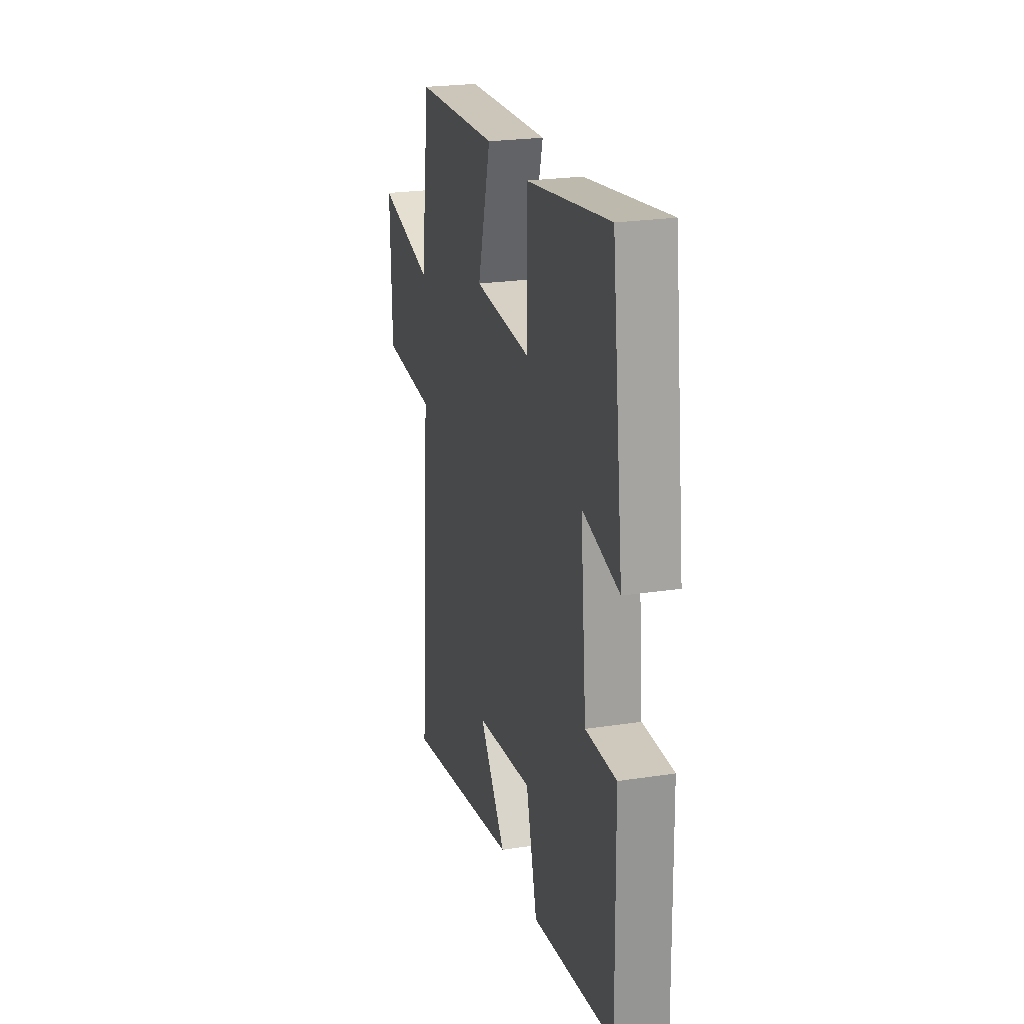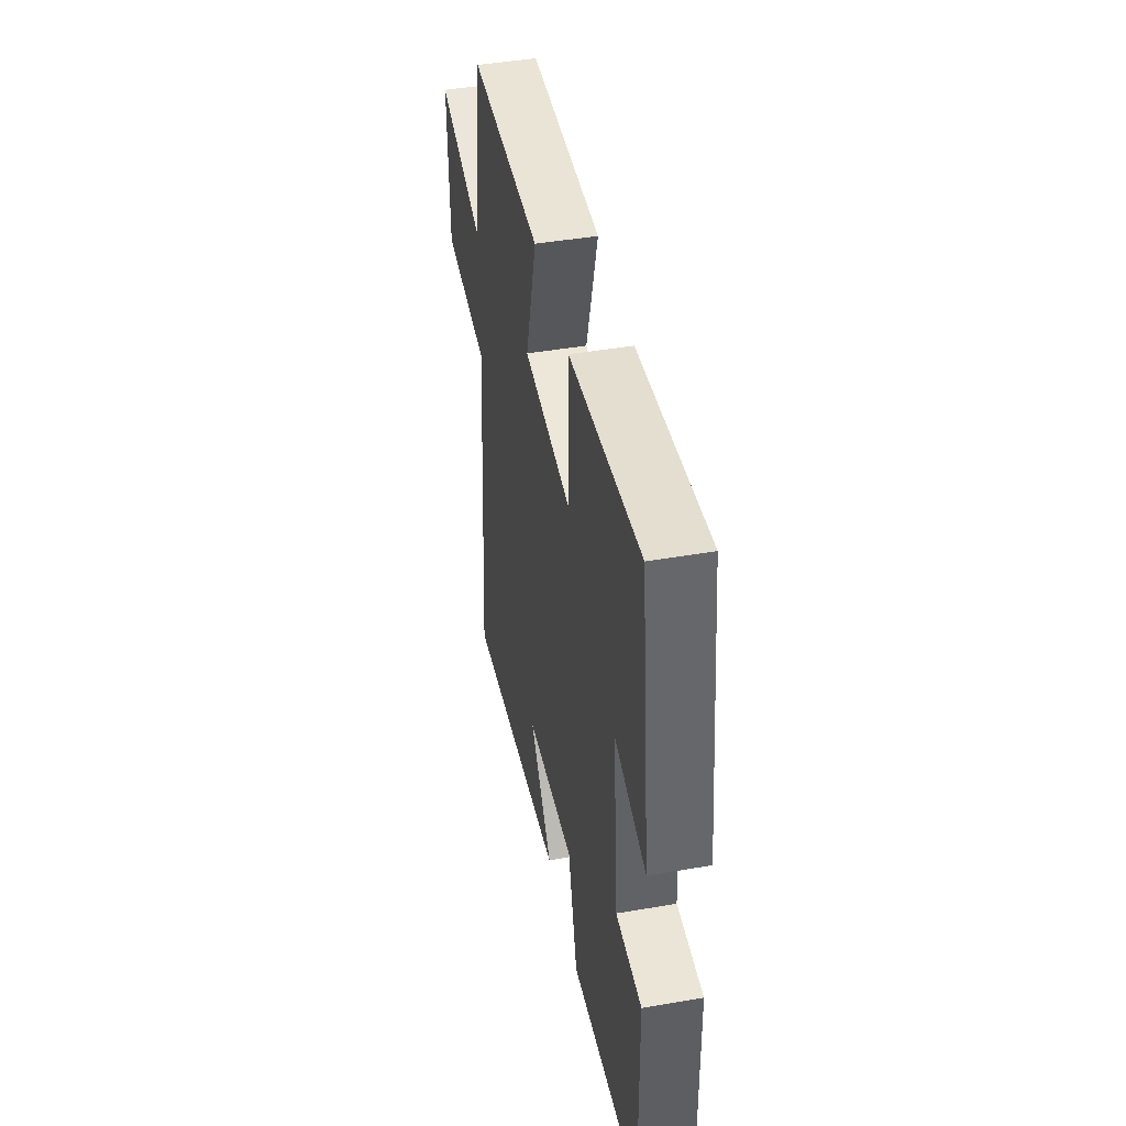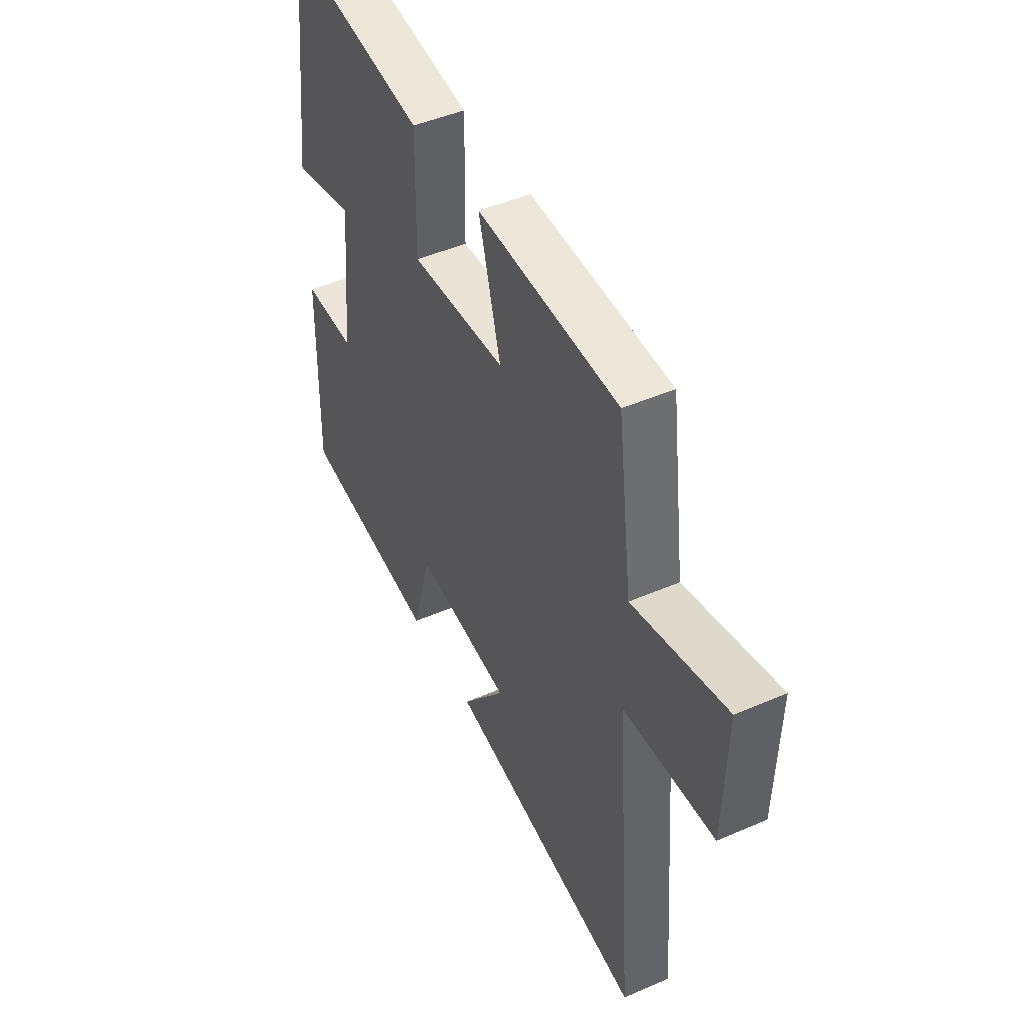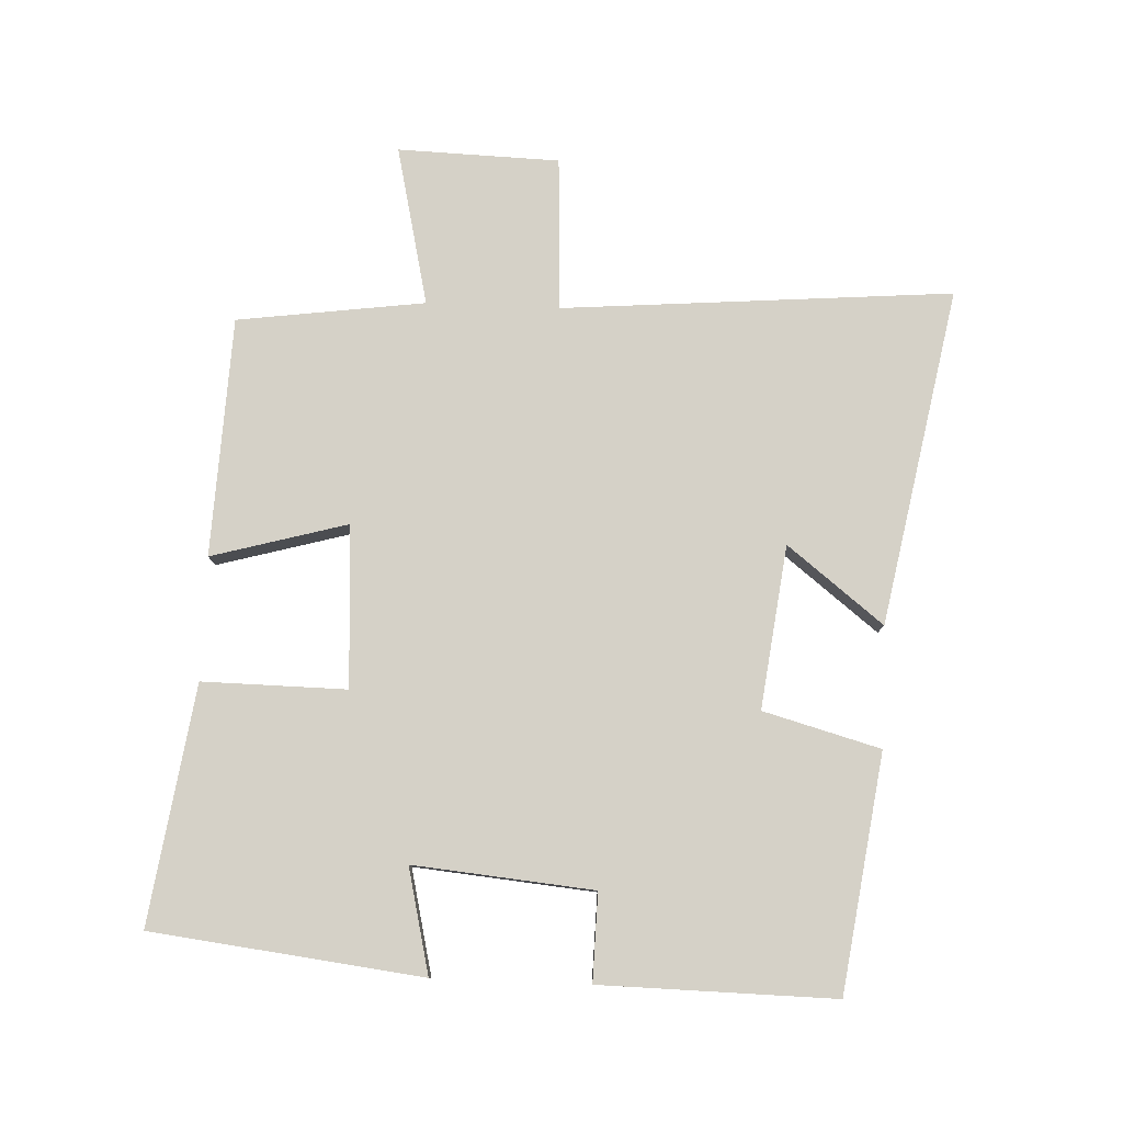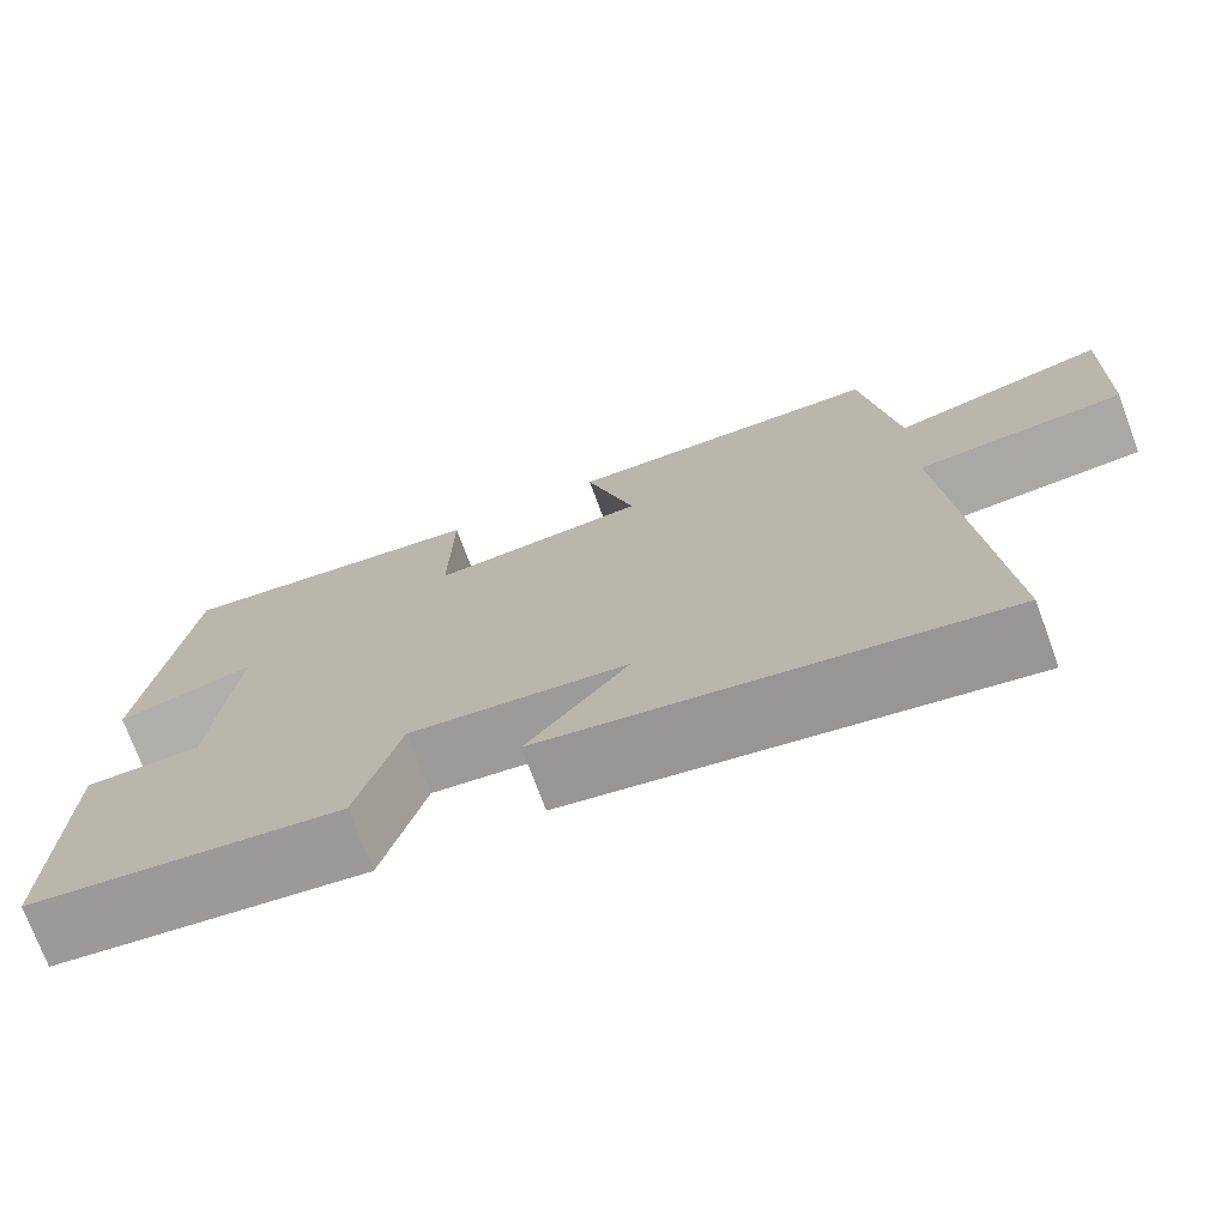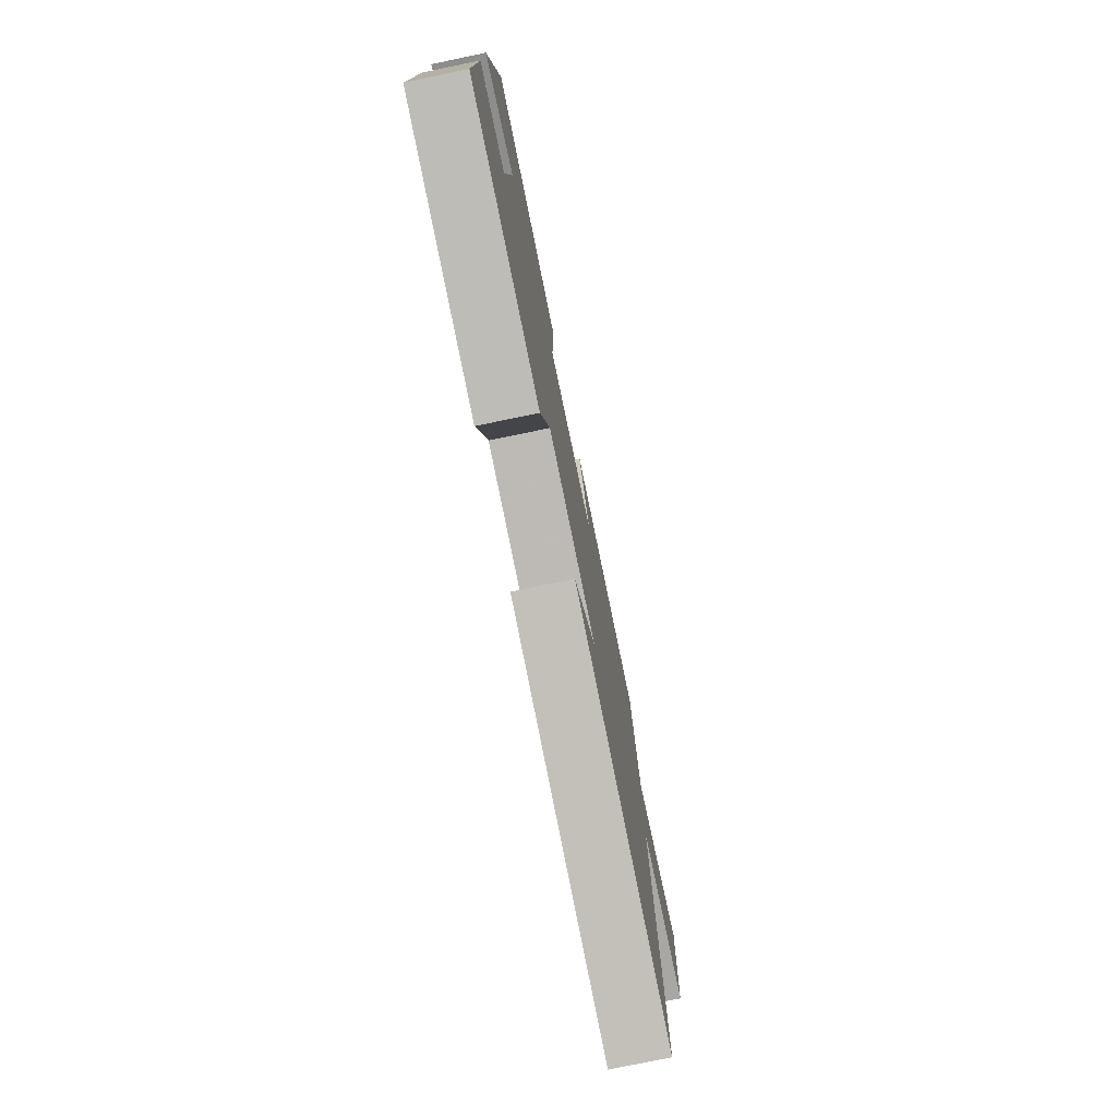
<metadata>
{"format":"obj","ext":"obj","renderer":"f3d","projection":"perspective","resolution":1024,"background":"white","views":[{"elev":23.6,"azim":75.6,"up":"+Z"},{"elev":45.5,"azim":78.8,"up":"+Z"},{"elev":46.3,"azim":-116.4,"up":"+Z"},{"elev":79.5,"azim":92.3,"up":"+Y"},{"elev":-73.7,"azim":-159.7,"up":"+Z"},{"elev":-77.0,"azim":101.7,"up":"+Z"}]}
</metadata>
<code>
v -0.462 0.07 0.484
v -0.098 0.07 0.5
v -0.155 0.07 0.294
v 0.091 0.07 0.28
v 0.088 0.07 0.5
v 0.45 0.07 0.554
v 0.5 0.07 0.143
v 0.341 0.07 0.18
v 0.367 0.07 -0.094
v 0.5 0.07 -0.091
v 0.506 0.07 -0.448
v 0.147 0.07 -0.5
v 0.098 0.07 -0.322
v -0.15 0.07 -0.354
v -0.035 0.07 -0.5
v -0.547 0.07 -0.598
v -0.5 0.07 -0.004
v -0.734 0.07 0.007
v -0.742 0.07 0.253
v -0.5 0.07 0.198
v -0.462 0 0.484
v -0.098 0 0.5
v -0.155 0 0.294
v 0.091 0 0.28
v 0.088 0 0.5
v 0.45 0 0.554
v 0.5 0 0.143
v 0.341 0 0.18
v 0.367 0 -0.094
v 0.5 0 -0.091
v 0.506 0 -0.448
v 0.147 0 -0.5
v 0.098 0 -0.322
v -0.15 0 -0.354
v -0.035 0 -0.5
v -0.547 0 -0.598
v -0.5 0 -0.004
v -0.734 0 0.007
v -0.742 0 0.253
v -0.5 0 0.198
f 17 18 19 20
f 17 20 1 2
f 14 15 16 17
f 13 14 17
f 10 11 12 13
f 9 10 13
f 8 9 13 17
f 5 6 7 8
f 4 5 8
f 3 4 8 17
f 2 3 17
f 40 39 38 37
f 22 21 40 37
f 37 36 35 34
f 37 34 33
f 33 32 31 30
f 33 30 29
f 37 33 29 28
f 28 27 26 25
f 28 25 24
f 37 28 24 23
f 37 23 22
f 1 21 22 2
f 2 22 23 3
f 3 23 24 4
f 4 24 25 5
f 5 25 26 6
f 6 26 27 7
f 7 27 28 8
f 8 28 29 9
f 9 29 30 10
f 10 30 31 11
f 11 31 32 12
f 12 32 33 13
f 13 33 34 14
f 14 34 35 15
f 15 35 36 16
f 16 36 37 17
f 17 37 38 18
f 18 38 39 19
f 19 39 40 20
f 20 40 21 1

</code>
